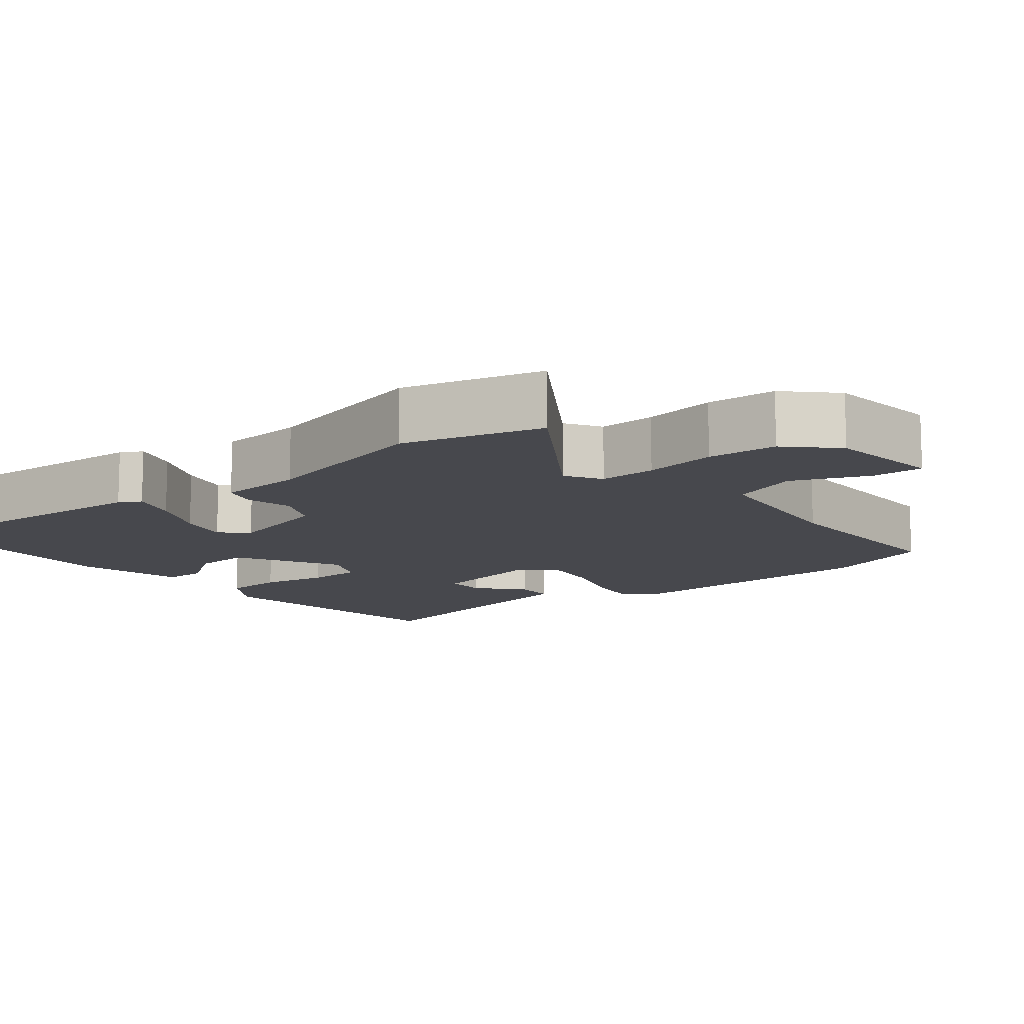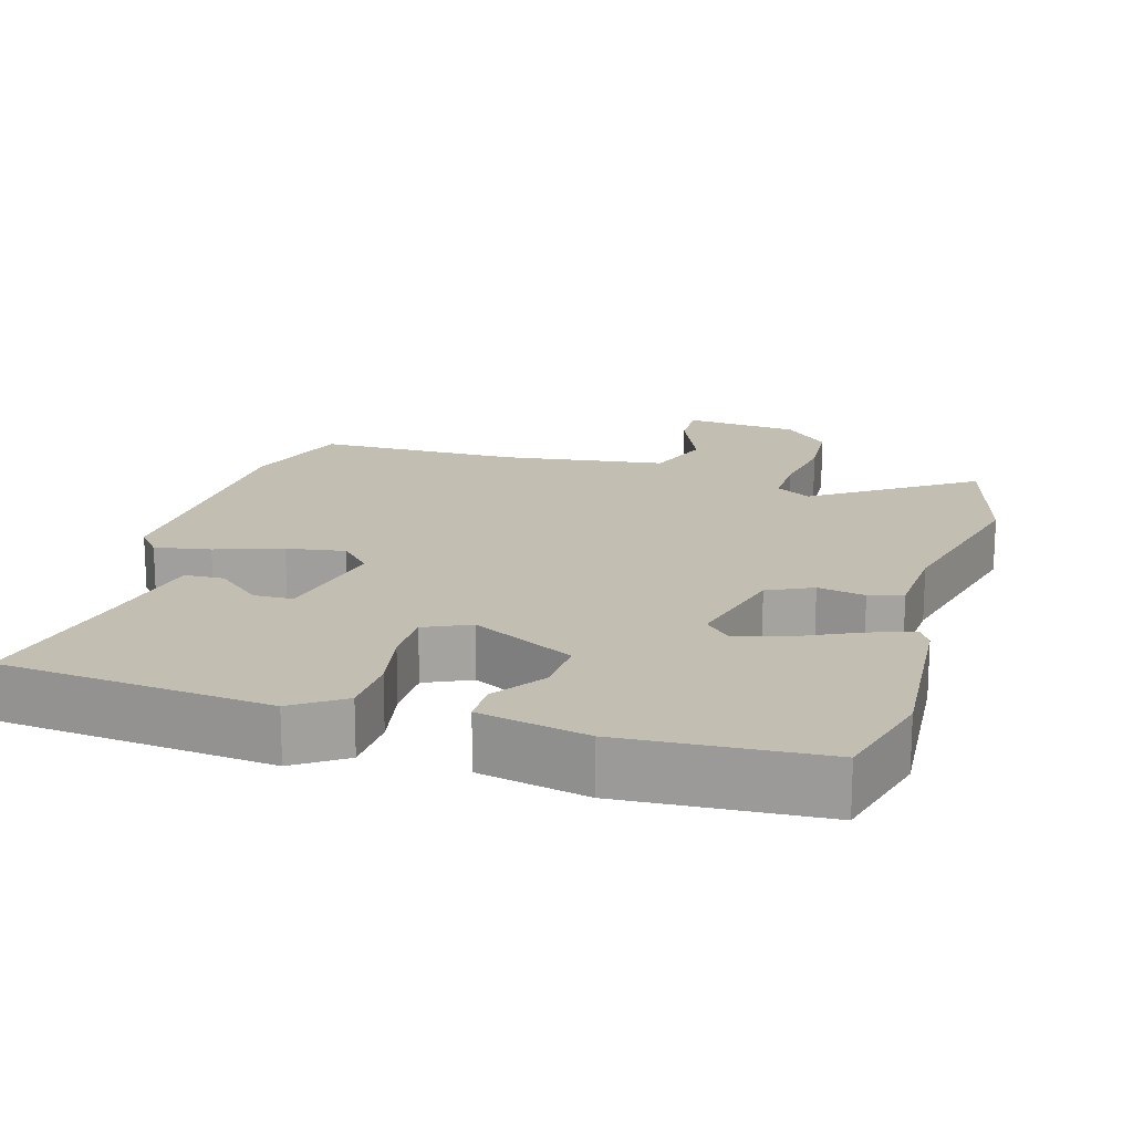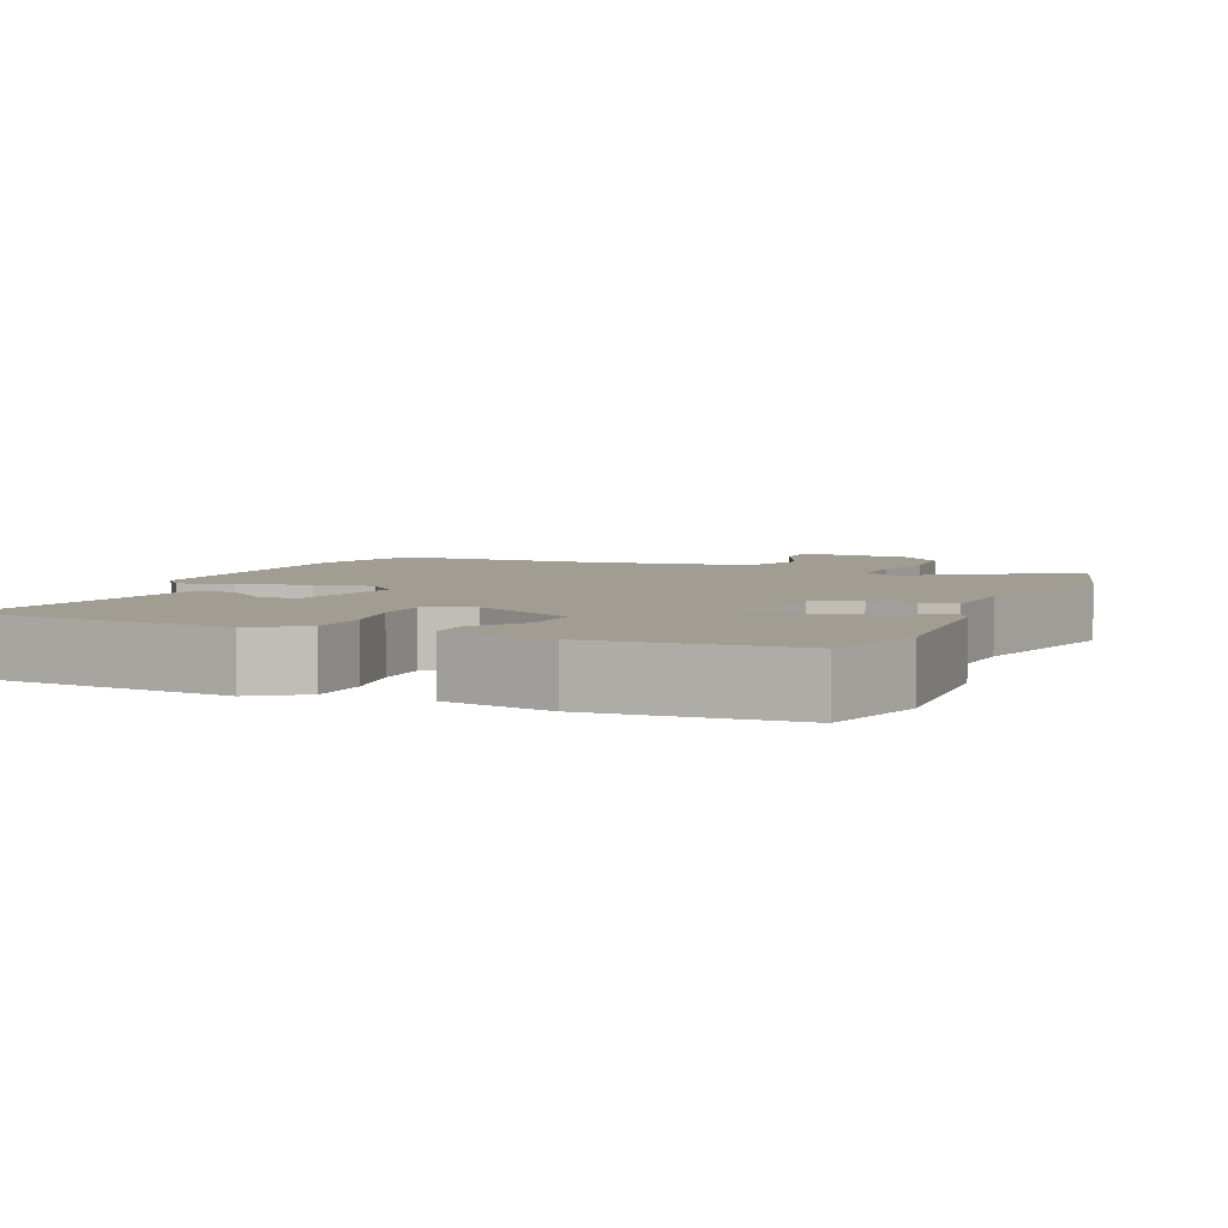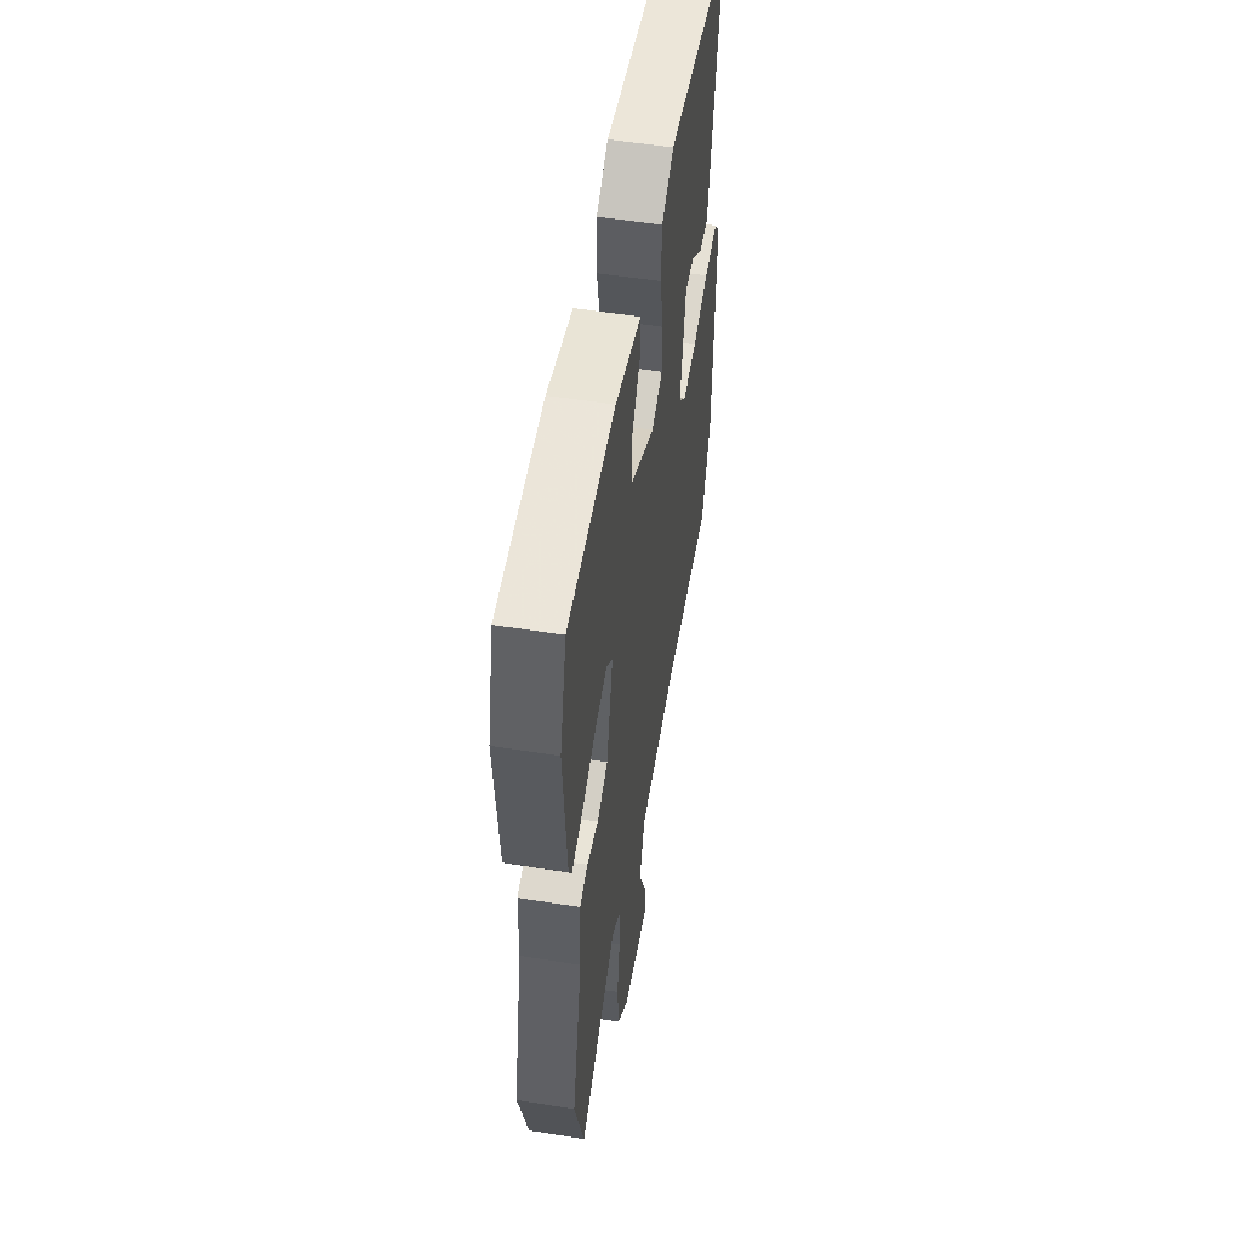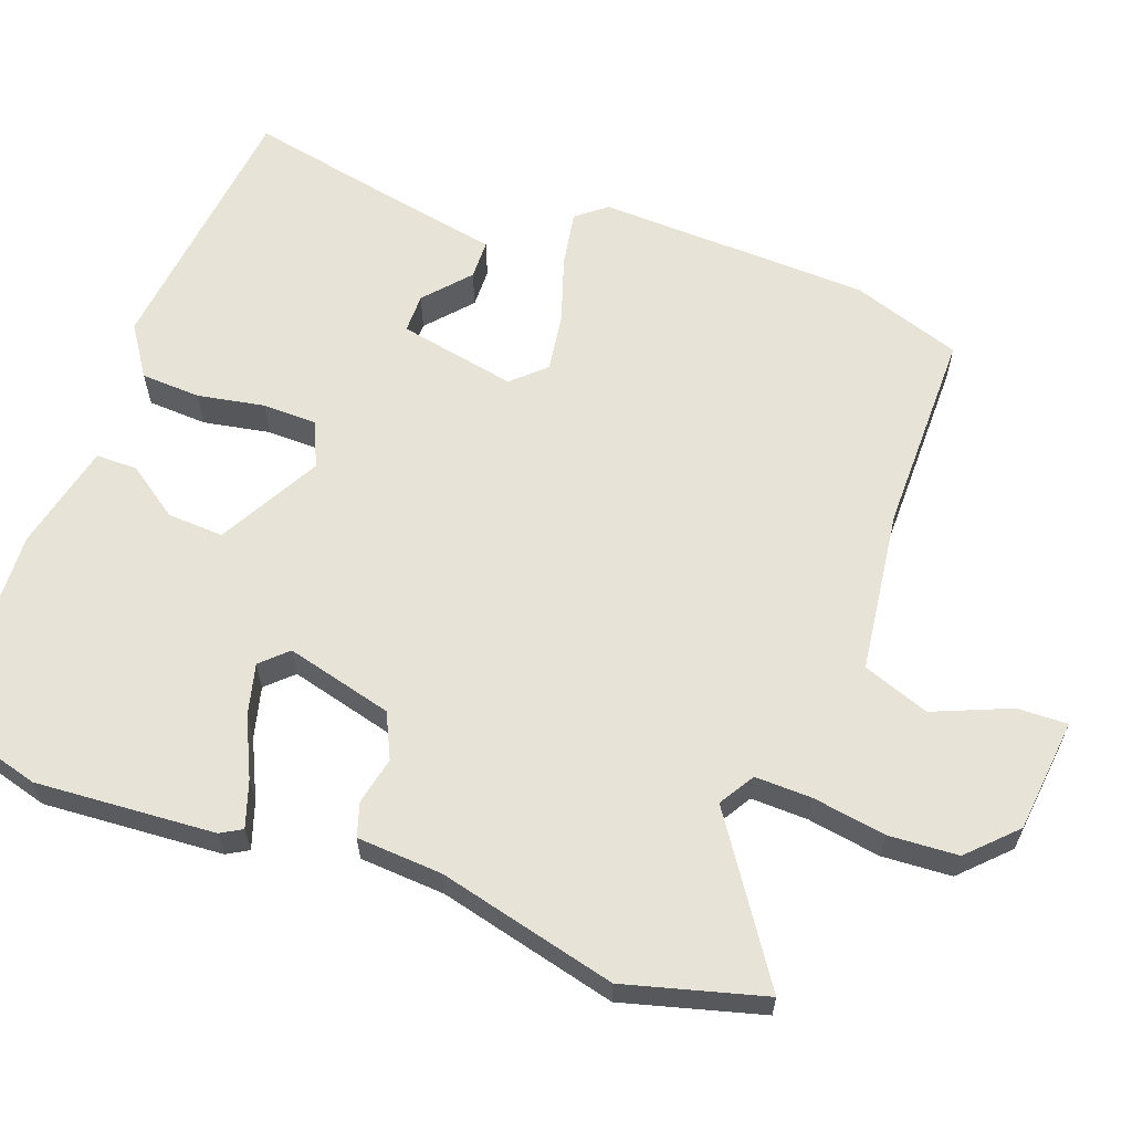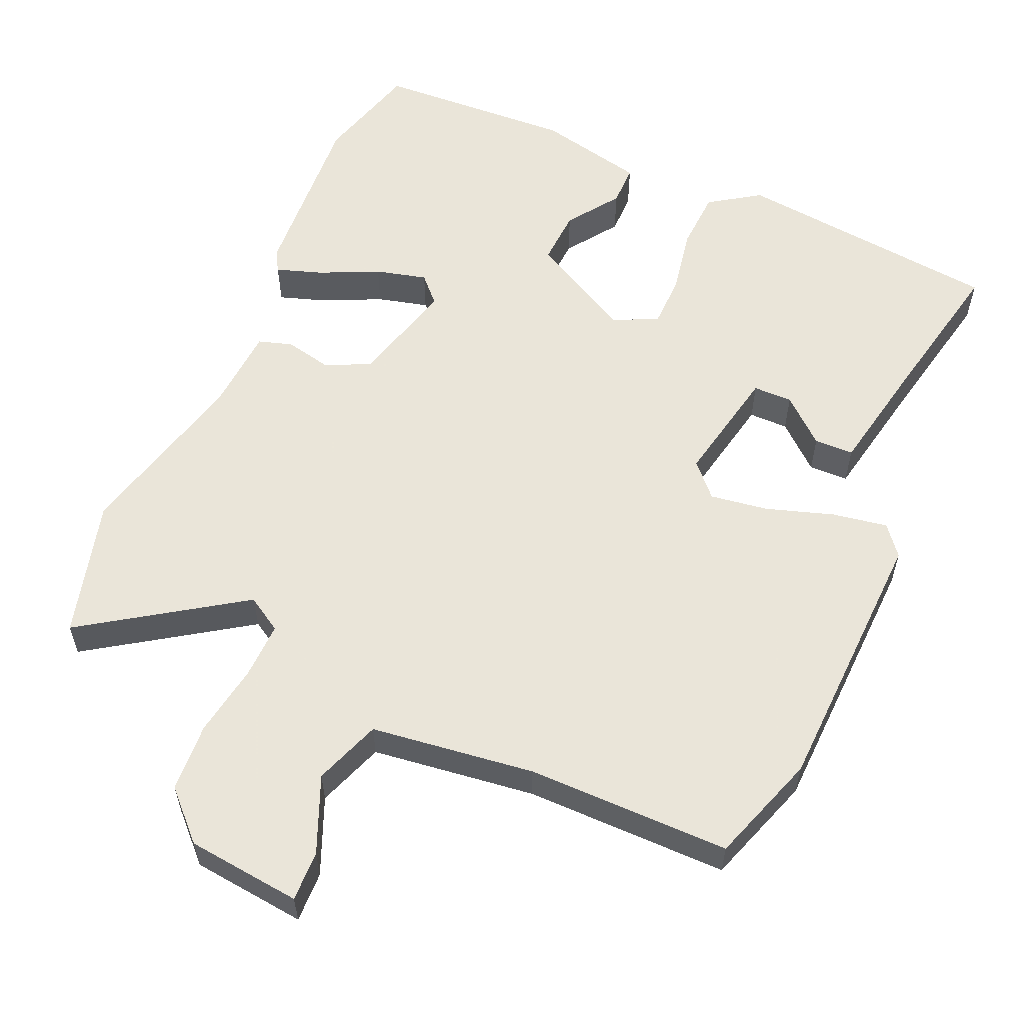
<metadata>
{"format":"obj","ext":"obj","renderer":"f3d","projection":"perspective","resolution":1024,"background":"white","views":[{"elev":-11.8,"azim":129.9,"up":"+Y"},{"elev":17.4,"azim":16.7,"up":"+Y"},{"elev":4.8,"azim":23.5,"up":"+Y"},{"elev":53.3,"azim":99.8,"up":"+Z"},{"elev":61.9,"azim":110.9,"up":"+Y"},{"elev":57.7,"azim":-155.5,"up":"+Y"}]}
</metadata>
<code>
v -0.492 0.07 0.497
v -0.124 0.07 0.532
v -0.056 0.07 0.485
v -0.053 0.07 0.403
v -0.071 0.07 0.312
v -0.071 0.07 0.238
v -0.009 0.07 0.209
v 0.132 0.07 0.283
v 0.129 0.07 0.36
v 0.08 0.07 0.432
v 0.081 0.07 0.489
v 0.229 0.07 0.52
v 0.5 0.07 0.502
v 0.538 0.07 0.357
v 0.518 0.07 0.112
v 0.501 0.07 0.083
v 0.438 0.07 0.105
v 0.358 0.07 0.144
v 0.288 0.07 0.163
v 0.254 0.07 0.128
v 0.29 0.07 -0.019
v 0.351 0.07 -0.049
v 0.416 0.07 -0.036
v 0.462 0.07 -0.051
v 0.468 0.07 -0.168
v 0.525 0.07 -0.413
v 0.471 0.07 -0.602
v 0.258 0.07 -0.455
v 0.209 0.07 -0.484
v 0.21 0.07 -0.562
v 0.225 0.07 -0.662
v 0.218 0.07 -0.757
v 0.155 0.07 -0.818
v -0.002 0.07 -0.833
v 0.001 0.07 -0.764
v 0.046 0.07 -0.66
v 0.014 0.07 -0.568
v -0.21 0.07 -0.536
v -0.489 0.07 -0.533
v -0.538 0.07 -0.382
v -0.546 0.07 -0.008
v -0.513 0.07 0.032
v -0.437 0.07 0.018
v -0.346 0.07 -0.013
v -0.266 0.07 -0.026
v -0.224 0.07 0.018
v -0.254 0.07 0.18
v -0.308 0.07 0.181
v -0.37 0.07 0.128
v -0.424 0.07 0.13
v -0.453 0.07 0.292
v -0.492 0 0.497
v -0.124 0 0.532
v -0.056 0 0.485
v -0.053 0 0.403
v -0.071 0 0.312
v -0.071 0 0.238
v -0.009 0 0.209
v 0.132 0 0.283
v 0.129 0 0.36
v 0.08 0 0.432
v 0.081 0 0.489
v 0.229 0 0.52
v 0.5 0 0.502
v 0.538 0 0.357
v 0.518 0 0.112
v 0.501 0 0.083
v 0.438 0 0.105
v 0.358 0 0.144
v 0.288 0 0.163
v 0.254 0 0.128
v 0.29 0 -0.019
v 0.351 0 -0.049
v 0.416 0 -0.036
v 0.462 0 -0.051
v 0.468 0 -0.168
v 0.525 0 -0.413
v 0.471 0 -0.602
v 0.258 0 -0.455
v 0.209 0 -0.484
v 0.21 0 -0.562
v 0.225 0 -0.662
v 0.218 0 -0.757
v 0.155 0 -0.818
v -0.002 0 -0.833
v 0.001 0 -0.764
v 0.046 0 -0.66
v 0.014 0 -0.568
v -0.21 0 -0.536
v -0.489 0 -0.533
v -0.538 0 -0.382
v -0.546 0 -0.008
v -0.513 0 0.032
v -0.437 0 0.018
v -0.346 0 -0.013
v -0.266 0 -0.026
v -0.224 0 0.018
v -0.254 0 0.18
v -0.308 0 0.181
v -0.37 0 0.128
v -0.424 0 0.13
v -0.453 0 0.292
f 48 49 50 51
f 47 48 51 1
f 41 42 43 44
f 41 44 45
f 38 39 40 41
f 37 38 41 45
f 33 34 35 36
f 33 36 37
f 30 31 32 33
f 29 30 33 37
f 28 29 37 45
f 25 26 27 28
f 22 23 24 25
f 21 22 25 28
f 20 21 28 45
f 15 16 17 18
f 15 18 19
f 14 15 19
f 13 14 19
f 9 10 11 12
f 8 9 12 13
f 2 3 4 5
f 47 1 2 5
f 46 47 5 6
f 20 45 46
f 8 13 19 20
f 7 8 20 46
f 6 7 46
f 102 101 100 99
f 52 102 99 98
f 95 94 93 92
f 96 95 92
f 92 91 90 89
f 96 92 89 88
f 87 86 85 84
f 88 87 84
f 84 83 82 81
f 88 84 81 80
f 96 88 80 79
f 79 78 77 76
f 76 75 74 73
f 79 76 73 72
f 96 79 72 71
f 69 68 67 66
f 70 69 66
f 70 66 65
f 70 65 64
f 63 62 61 60
f 64 63 60 59
f 56 55 54 53
f 56 53 52 98
f 57 56 98 97
f 97 96 71
f 71 70 64 59
f 97 71 59 58
f 97 58 57
f 1 52 53 2
f 2 53 54 3
f 3 54 55 4
f 4 55 56 5
f 5 56 57 6
f 6 57 58 7
f 7 58 59 8
f 8 59 60 9
f 9 60 61 10
f 10 61 62 11
f 11 62 63 12
f 12 63 64 13
f 13 64 65 14
f 14 65 66 15
f 15 66 67 16
f 16 67 68 17
f 17 68 69 18
f 18 69 70 19
f 19 70 71 20
f 20 71 72 21
f 21 72 73 22
f 22 73 74 23
f 23 74 75 24
f 24 75 76 25
f 25 76 77 26
f 26 77 78 27
f 27 78 79 28
f 28 79 80 29
f 29 80 81 30
f 30 81 82 31
f 31 82 83 32
f 32 83 84 33
f 33 84 85 34
f 34 85 86 35
f 35 86 87 36
f 36 87 88 37
f 37 88 89 38
f 38 89 90 39
f 39 90 91 40
f 40 91 92 41
f 41 92 93 42
f 42 93 94 43
f 43 94 95 44
f 44 95 96 45
f 45 96 97 46
f 46 97 98 47
f 47 98 99 48
f 48 99 100 49
f 49 100 101 50
f 50 101 102 51
f 51 102 52 1

</code>
